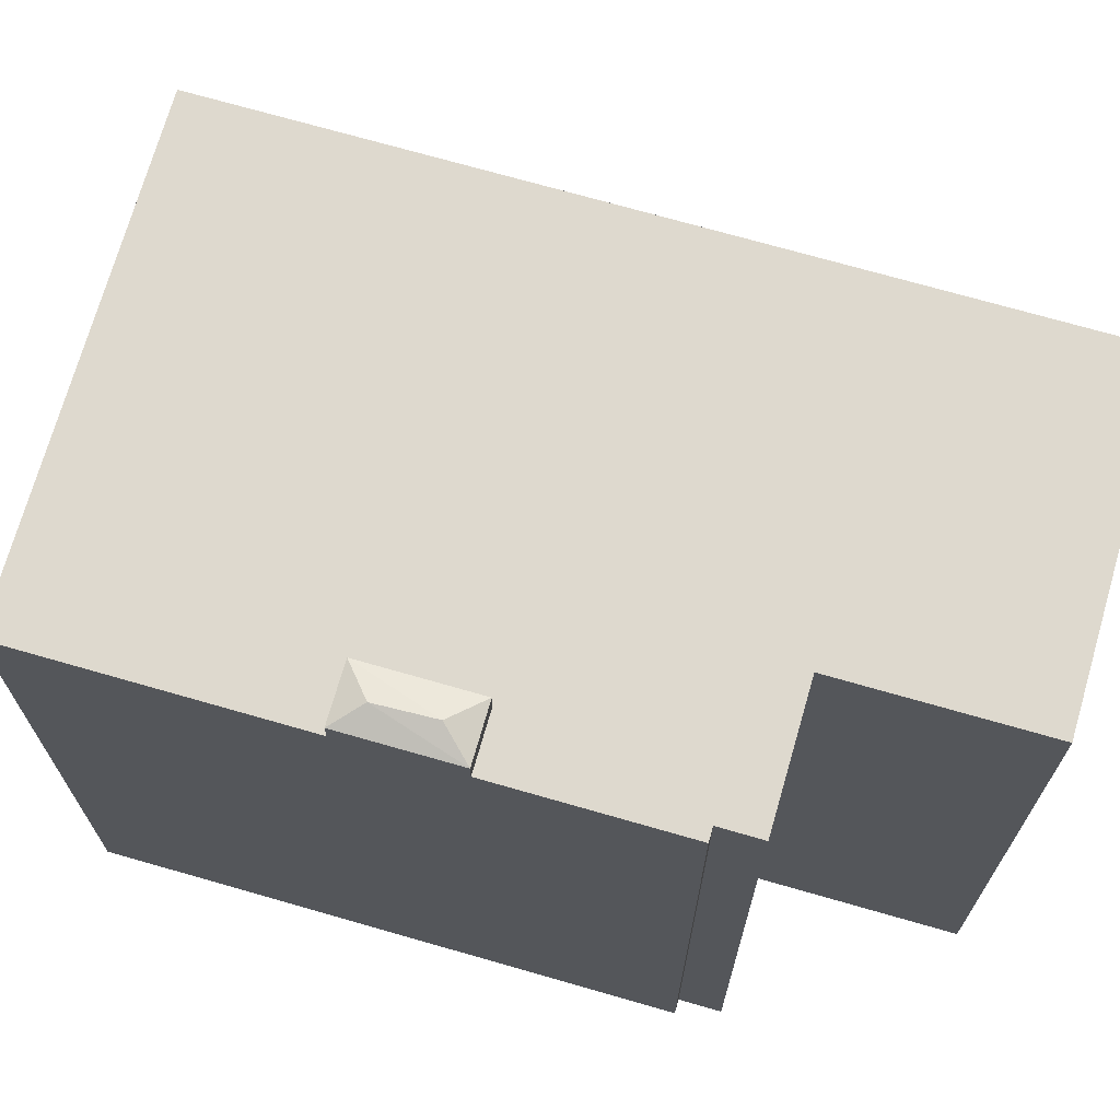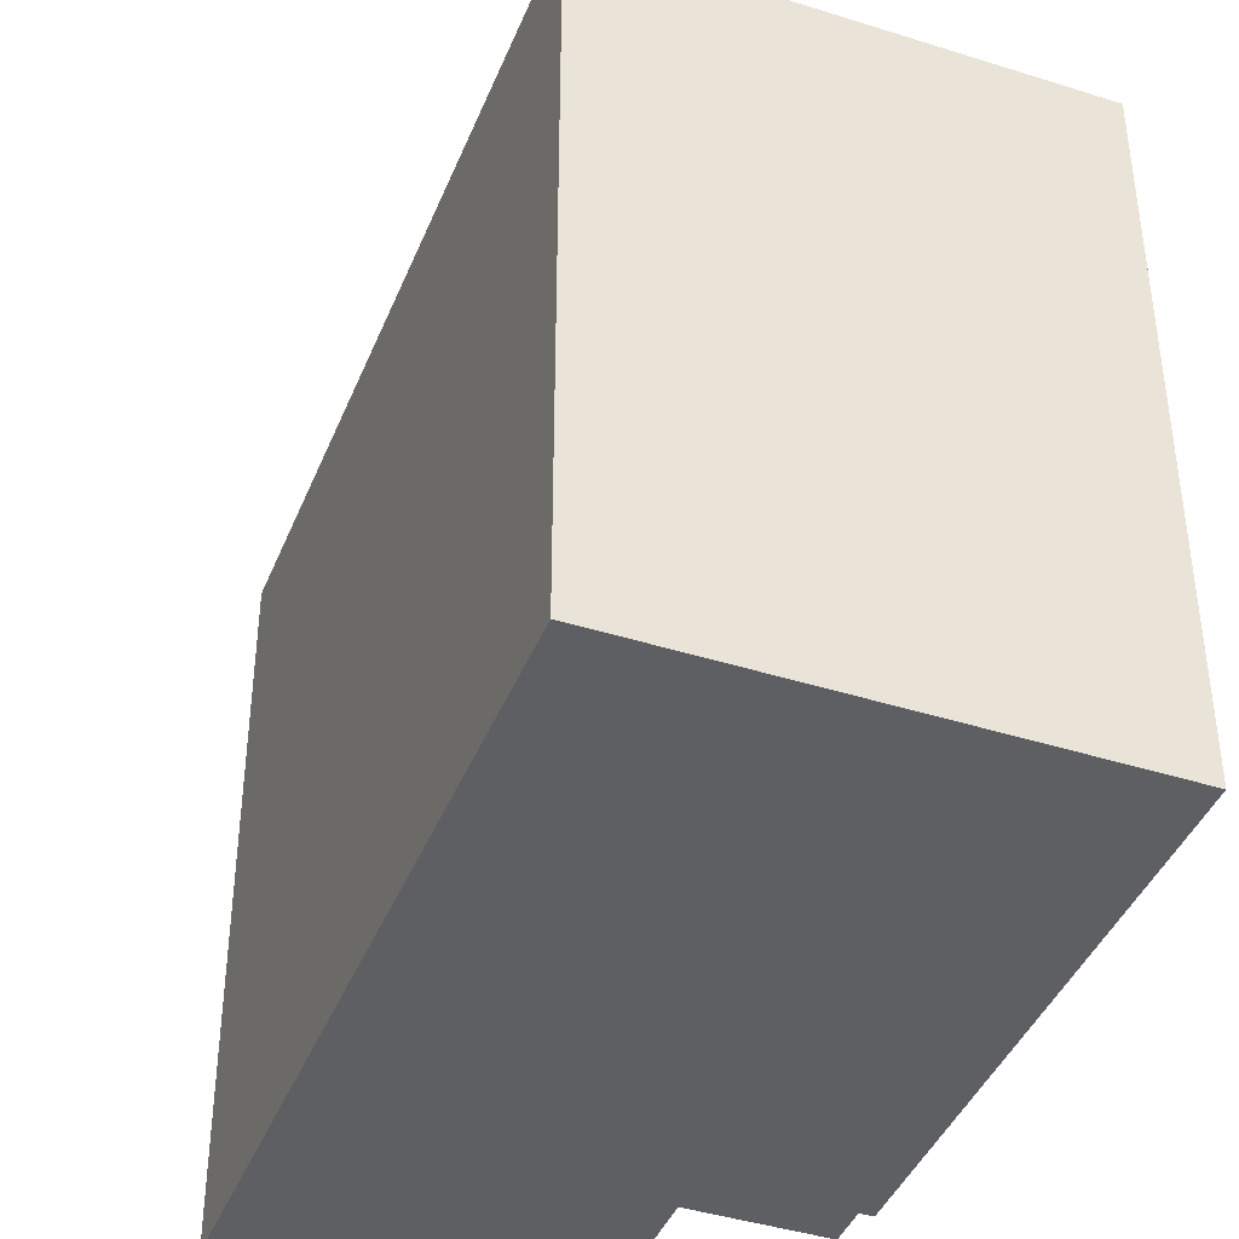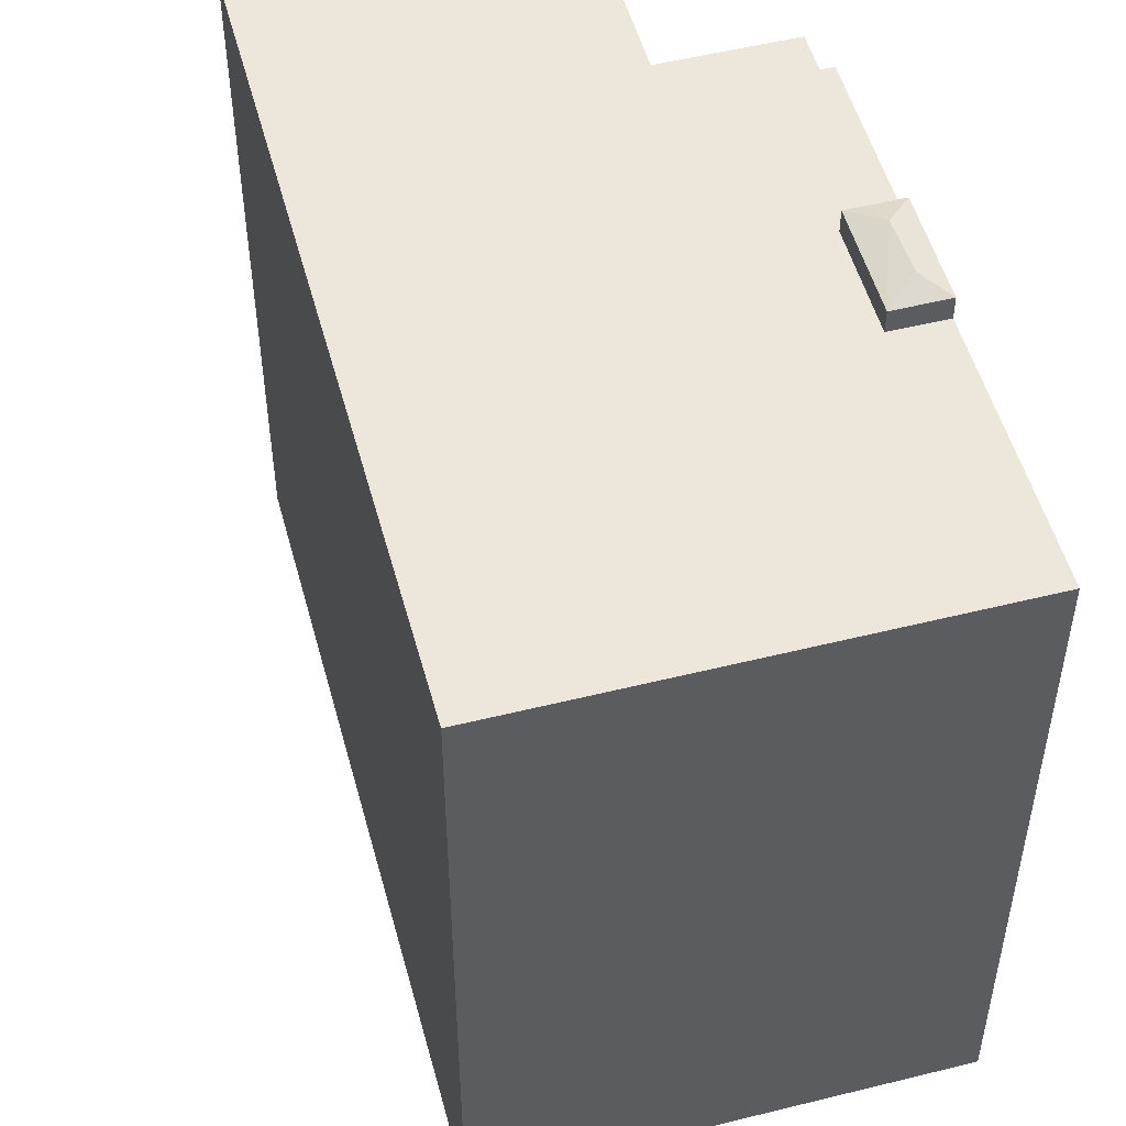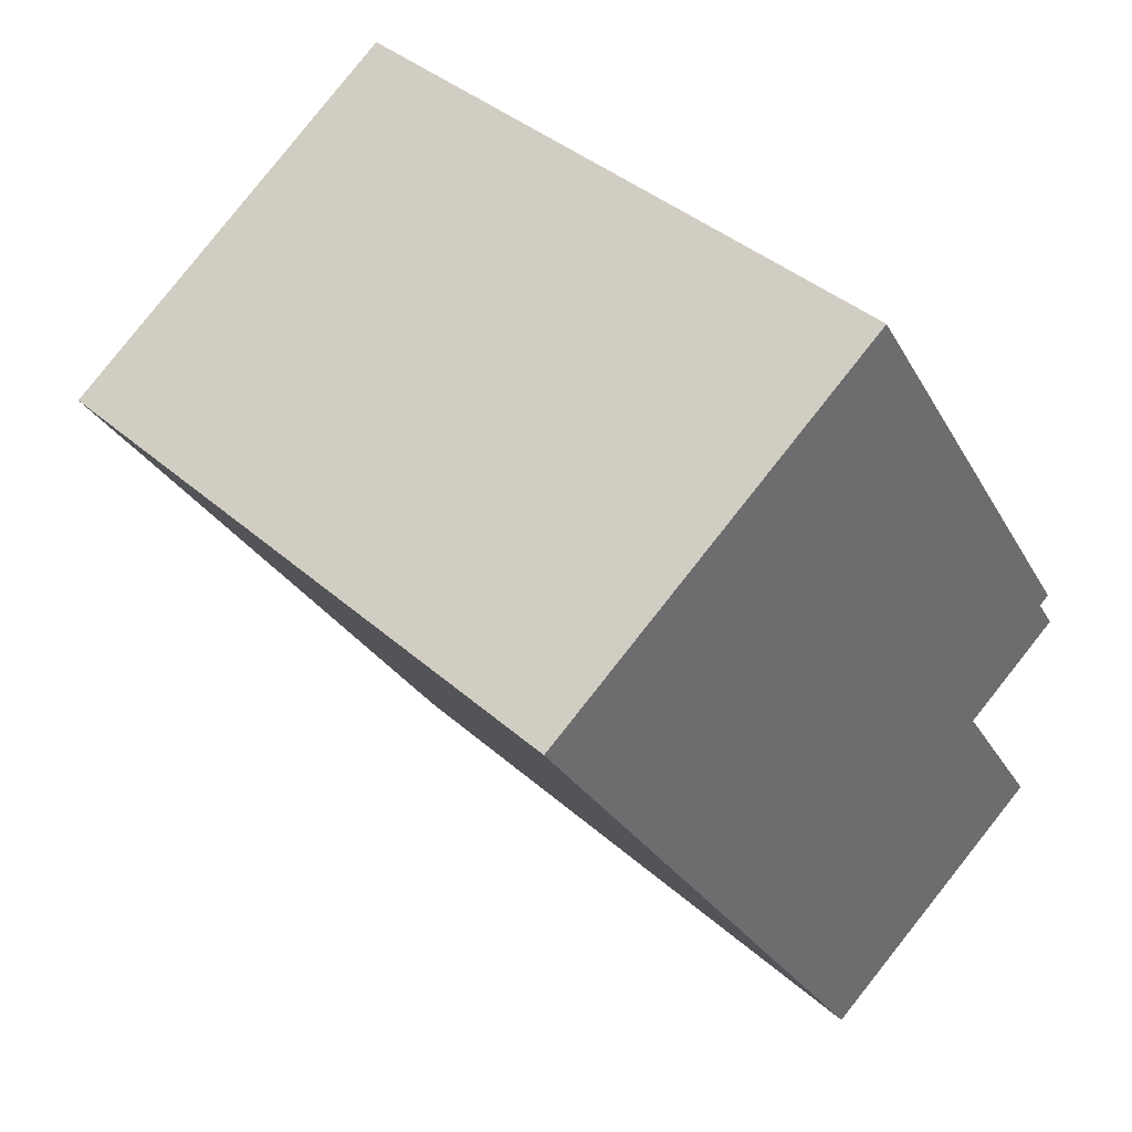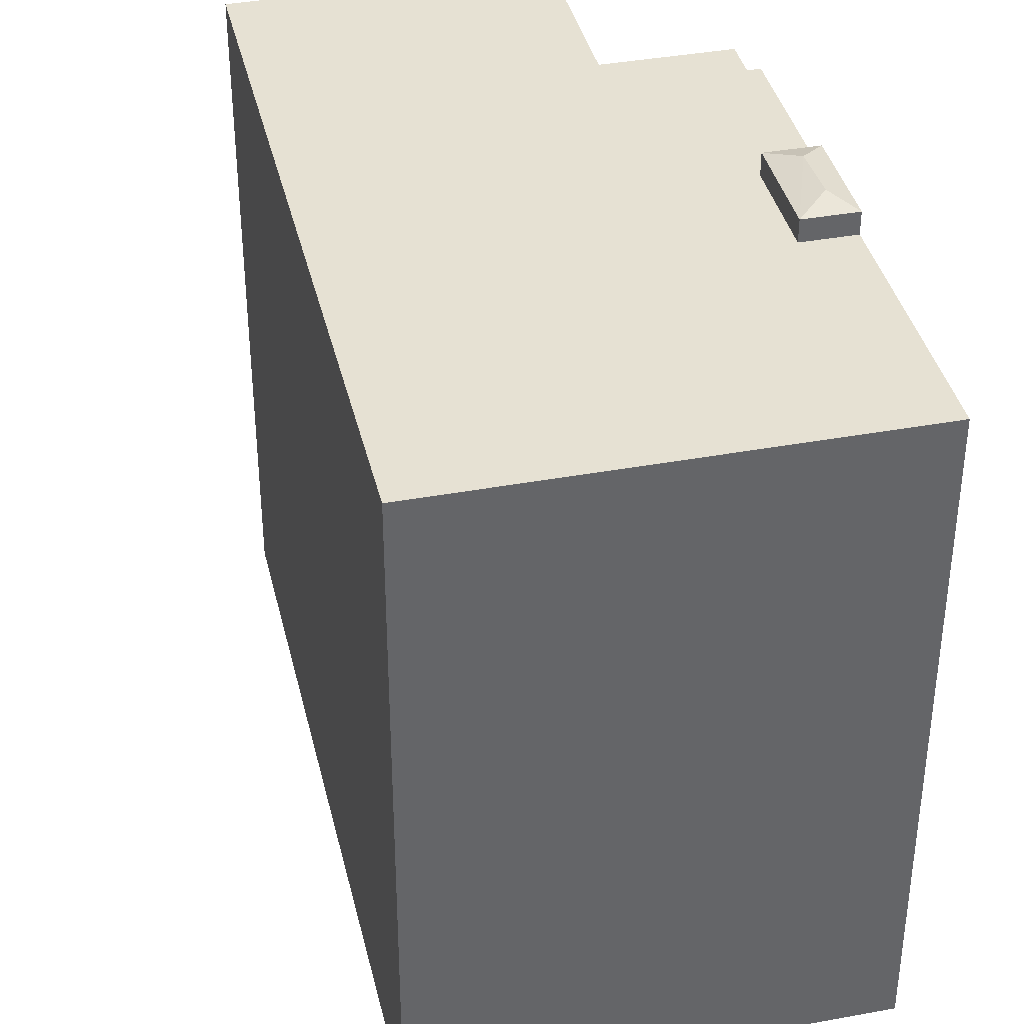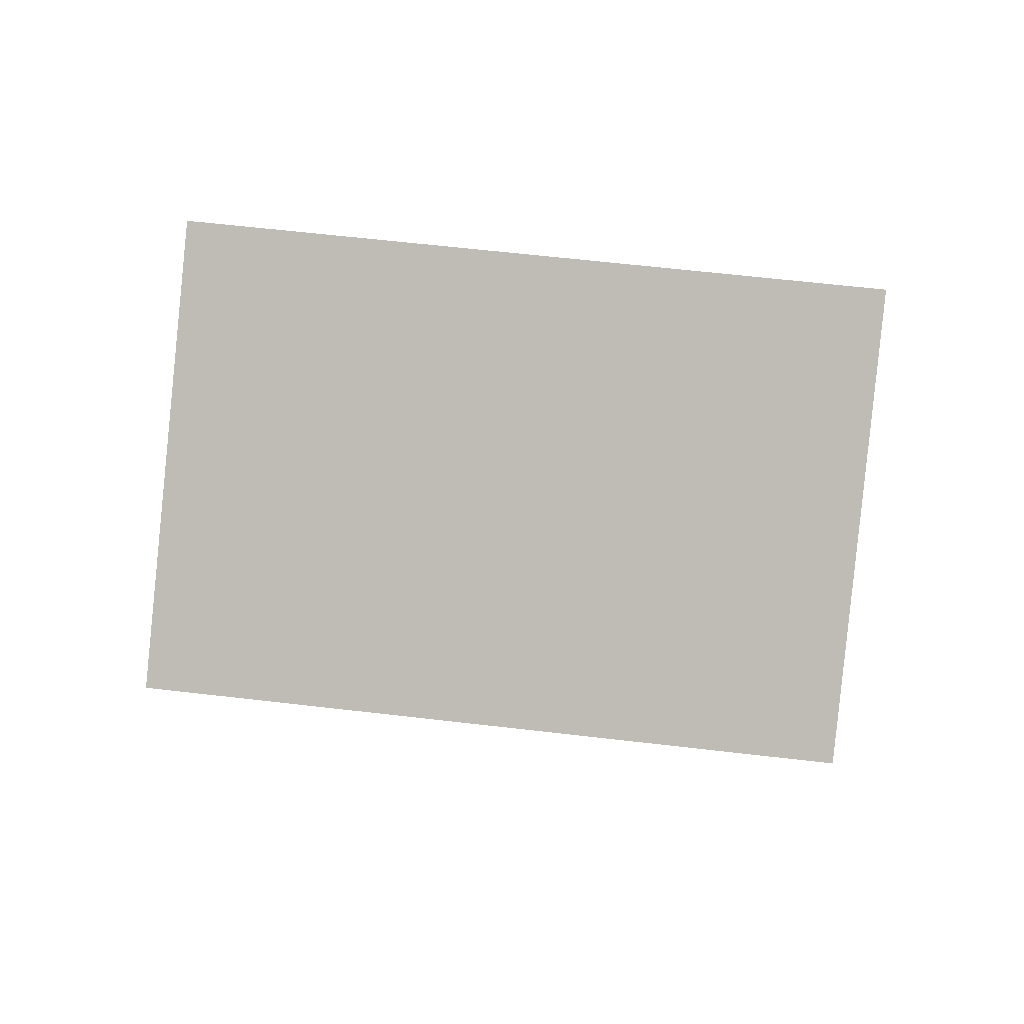
<metadata>
{"format":"obj","ext":"obj","renderer":"f3d","projection":"perspective","resolution":1024,"background":"white","views":[{"elev":71.5,"azim":73.3,"up":"+Y"},{"elev":-41.6,"azim":-53.7,"up":"+Y"},{"elev":52.0,"azim":-47.8,"up":"+Y"},{"elev":39.1,"azim":-42.3,"up":"+Z"},{"elev":38.8,"azim":-45.8,"up":"+Y"},{"elev":61.7,"azim":-83.2,"up":"+Z"}]}
</metadata>
<code>
v -6.4 5.701 3.201
v 3.459 5.701 -2.255
v 0.708 5.701 -7.849
v 0.708 5.701 -7.849
v 3.459 5.701 -2.255
v 5.198 5.701 -4.96
v -6.4 5.701 3.201
v 2.532 5.701 3.641
v 1.762 5.701 3.146
v -6.4 5.701 3.201
v 2.747 5.701 1.615
v 3.459 5.701 -2.255
v 2.747 5.701 1.615
v 2.841 5.701 1.675
v 3.459 5.701 -2.255
v -6.4 5.701 3.201
v 1.762 5.701 3.146
v 2.747 5.701 1.615
v -6.4 5.701 3.201
v 0.118 5.701 7.394
v 2.532 5.701 3.641
v 3.459 5.701 -2.255
v 4.93 5.701 -0.4994
v 5.299 5.701 -1.072
v 2.841 5.701 1.675
v 3.516 5.701 2.11
v 3.459 5.701 -2.255
v 3.459 5.701 -2.255
v 3.516 5.701 2.11
v 4.93 5.701 -0.4994
v 3.516 5.701 2.11
v 5.117 5.701 -0.3794
v 4.93 5.701 -0.4994
v 2.747 6.085 1.615
v 2.891 6.247 2.268
v 3.516 6.085 2.11
v 2.418 6.247 3.067
v 3.516 6.085 2.11
v 2.891 6.247 2.268
v 2.418 6.247 3.067
v 2.532 6.084 3.641
v 3.516 6.085 2.11
v 1.762 6.085 3.146
v 2.891 6.247 2.268
v 2.747 6.085 1.615
v 1.762 6.085 3.146
v 2.418 6.247 3.067
v 2.891 6.247 2.268
v 1.762 6.085 3.146
v 2.532 6.084 3.641
v 2.418 6.247 3.067
v 0.118 -5.709 7.394
v 2.532 -5.709 3.641
v 2.532 5.701 3.641
v 0.118 5.701 7.394
v 2.532 -5.709 3.641
v 3.516 -5.709 2.11
v 3.516 5.701 2.11
v 2.532 5.701 3.641
v 3.516 -5.709 2.11
v 5.117 -5.709 -0.3794
v 5.117 5.701 -0.3794
v 3.516 5.701 2.11
v 2.532 5.701 3.641
v 3.516 5.701 2.11
v 3.516 6.085 2.11
v 2.532 6.084 3.641
v 4.93 5.701 -0.4994
v 5.117 5.701 -0.3794
v 5.117 -5.709 -0.3794
v 4.93 -5.709 -0.4994
v 4.93 -5.709 -0.4994
v 5.299 -5.709 -1.072
v 5.299 5.701 -1.072
v 4.93 5.701 -0.4994
v 3.459 5.701 -2.255
v 5.299 5.701 -1.072
v 5.299 -5.709 -1.072
v 3.459 -5.709 -2.255
v 3.459 -5.709 -2.255
v 5.198 -5.709 -4.96
v 5.198 5.701 -4.96
v 3.459 5.701 -2.255
v 0.708 5.701 -7.849
v 5.198 5.701 -4.96
v 5.198 -5.709 -4.96
v 0.708 -5.709 -7.849
v -6.4 5.701 3.201
v 0.708 5.701 -7.849
v 0.708 -5.709 -7.849
v -6.4 -5.709 3.201
v -6.4 -5.709 3.201
v 0.118 -5.709 7.394
v 0.118 5.701 7.394
v -6.4 5.701 3.201
v 2.747 6.085 1.615
v 2.841 5.701 1.675
v 2.747 5.701 1.615
v 2.747 6.085 1.615
v 3.516 6.085 2.11
v 3.516 5.701 2.11
v 2.841 5.701 1.675
v 1.762 6.085 3.146
v 2.747 6.085 1.615
v 2.747 5.701 1.615
v 1.762 5.701 3.146
v 1.762 5.701 3.146
v 2.532 5.701 3.641
v 2.532 6.084 3.641
v 1.762 6.085 3.146
v -6.4 -5.709 3.201
v 0.708 -5.709 -7.849
v 5.198 -5.709 -4.96
v 3.459 -5.709 -2.255
v 5.299 -5.709 -1.072
v 4.93 -5.709 -0.4994
v 5.117 -5.709 -0.3794
v 3.516 -5.709 2.11
v 2.532 -5.709 3.641
v 0.118 -5.709 7.394
g CDNNDG02_0008110
f 1 2 3
f 4 5 6
f 7 8 9
f 10 11 12
f 13 14 15
f 16 17 18
f 19 20 21
f 22 23 24
f 25 26 27
f 28 29 30
f 31 32 33
f 34 35 36
f 37 38 39
f 40 41 42
f 43 44 45
f 46 47 48
f 49 50 51
f 53 54 55
f 52 53 55
f 56 58 59
f 56 57 58
f 61 62 63
f 60 61 63
f 65 66 67
f 64 65 67
f 68 70 71
f 68 69 70
f 73 74 72
f 72 74 75
f 76 78 79
f 76 77 78
f 81 82 80
f 80 82 83
f 85 86 84
f 84 86 87
f 88 90 91
f 88 89 90
f 95 92 94
f 94 92 93
f 96 97 98
f 100 101 102
f 99 100 102
f 106 103 105
f 105 103 104
f 110 107 109
f 109 107 108
f 111 119 120
f 114 118 119
f 116 117 118
f 111 112 114
f 114 116 118
f 112 113 114
f 119 111 114
f 114 115 116

</code>
